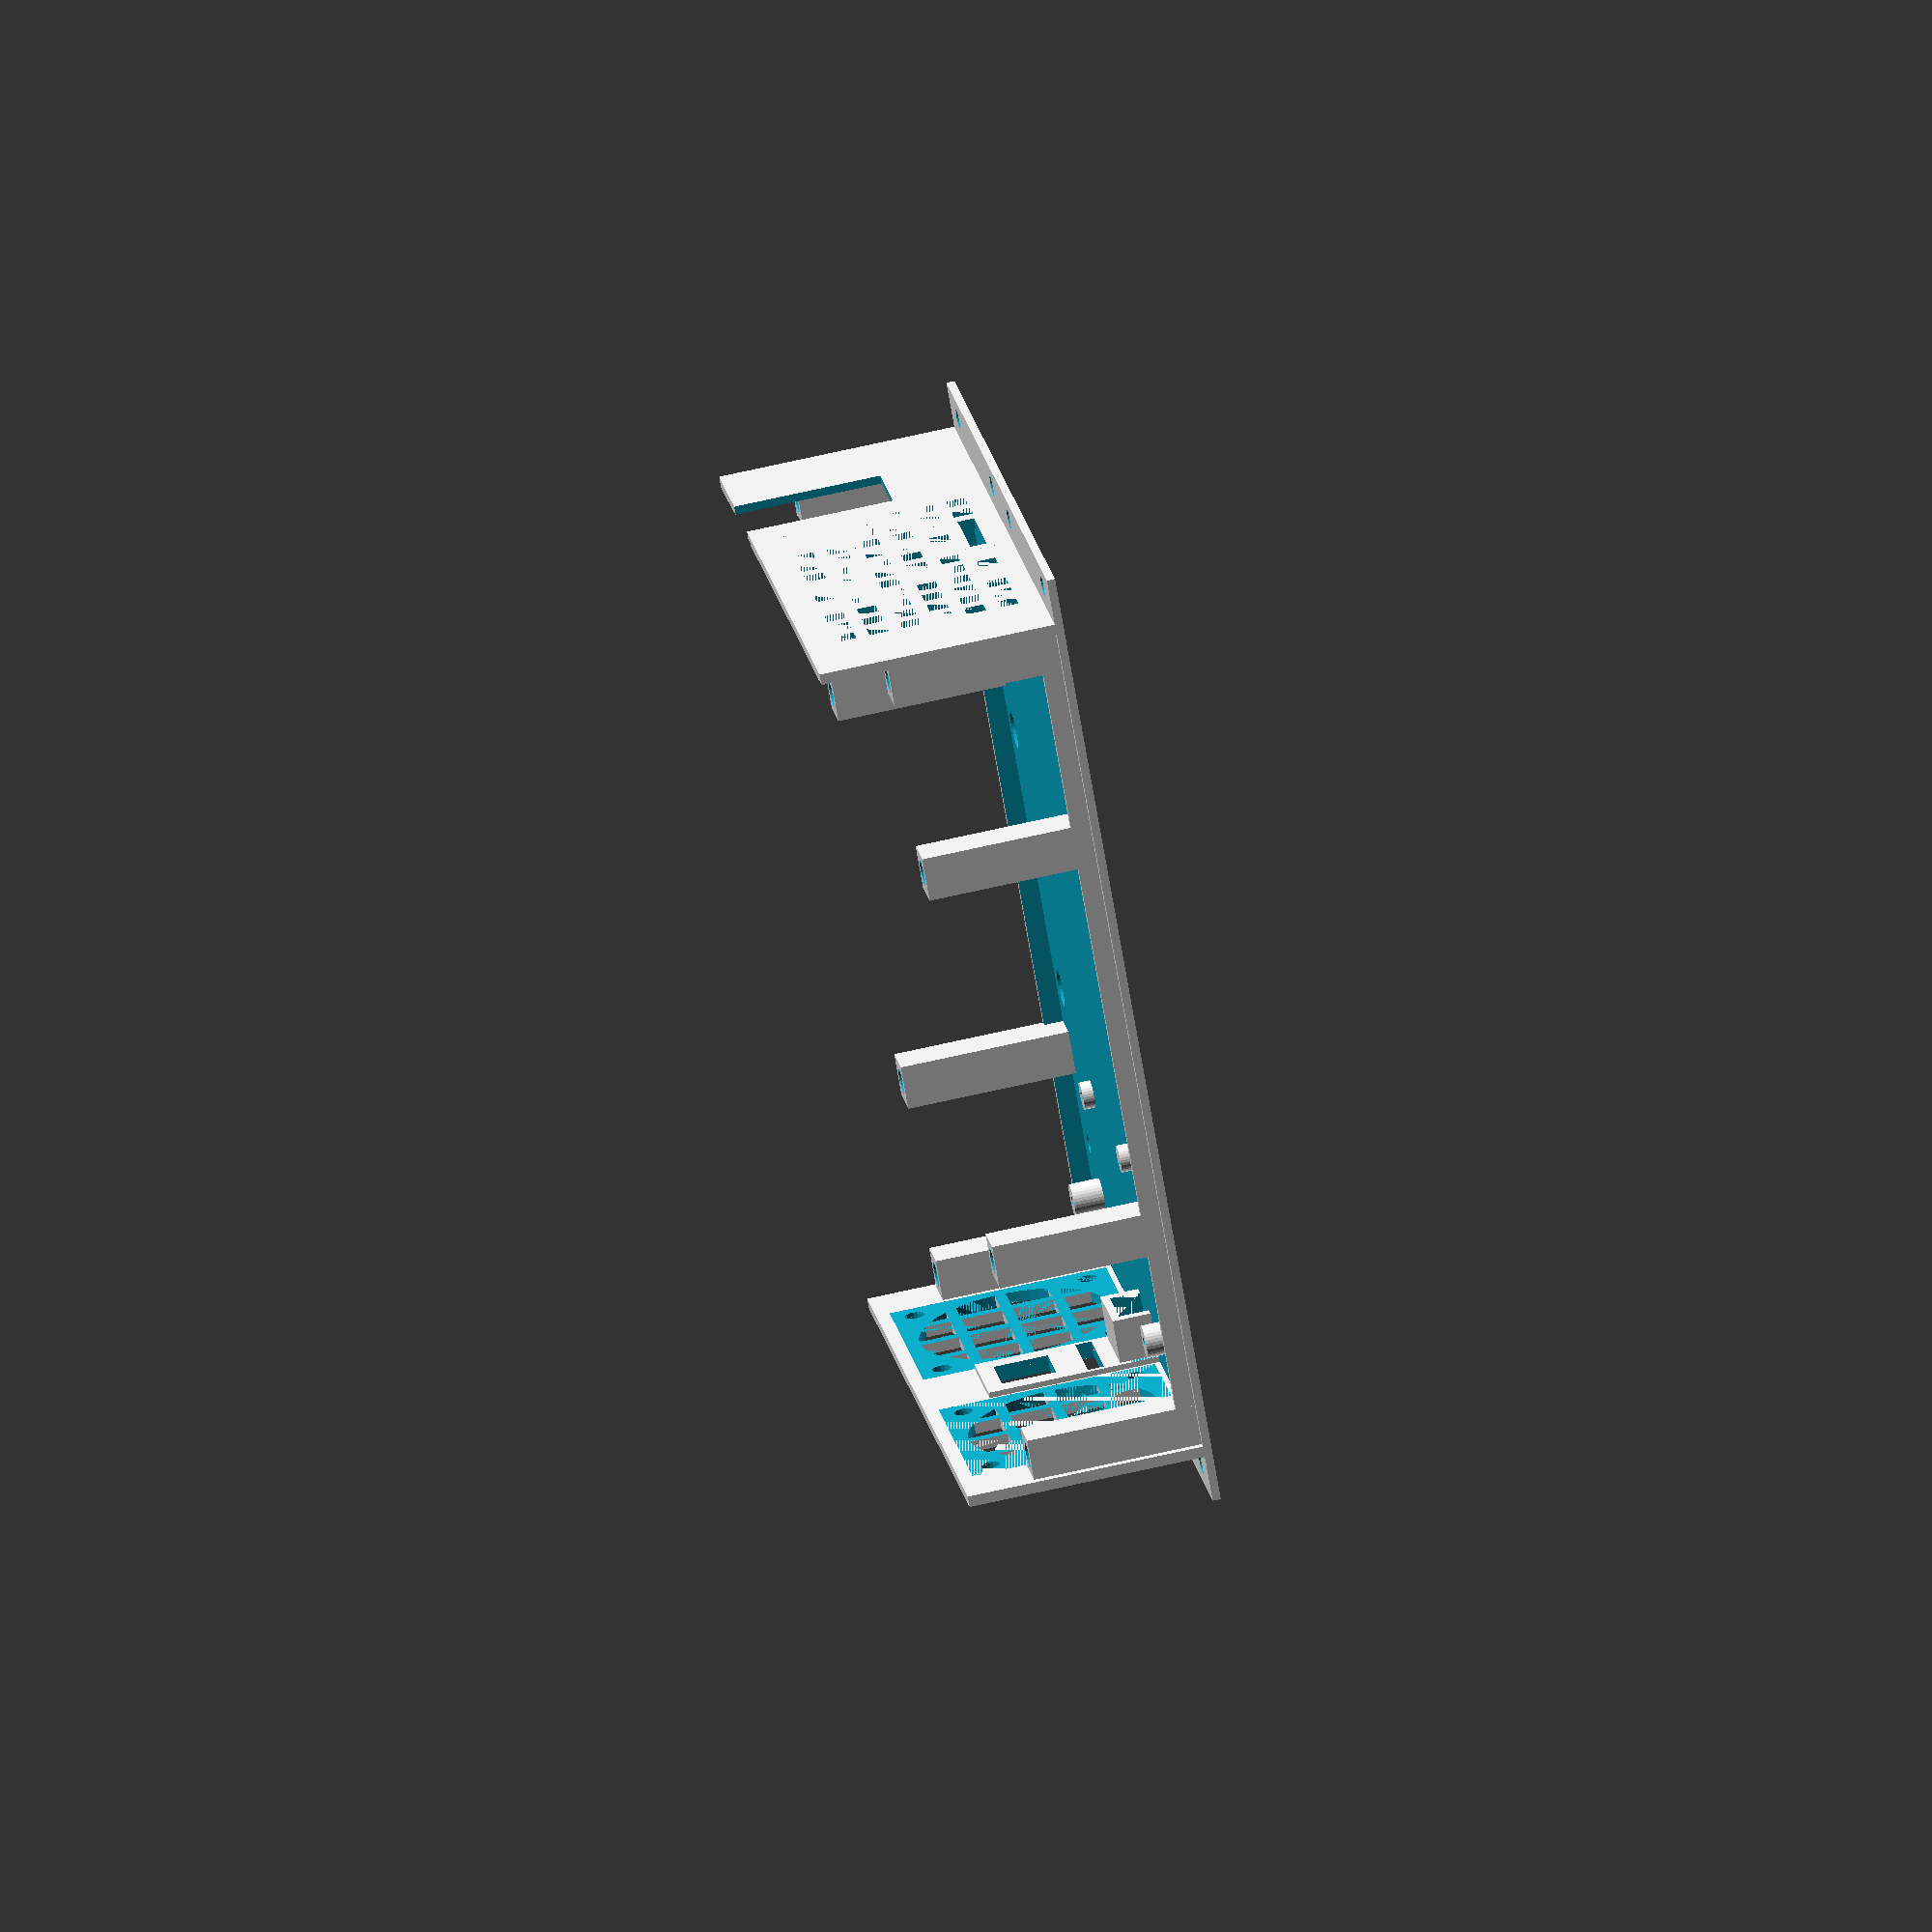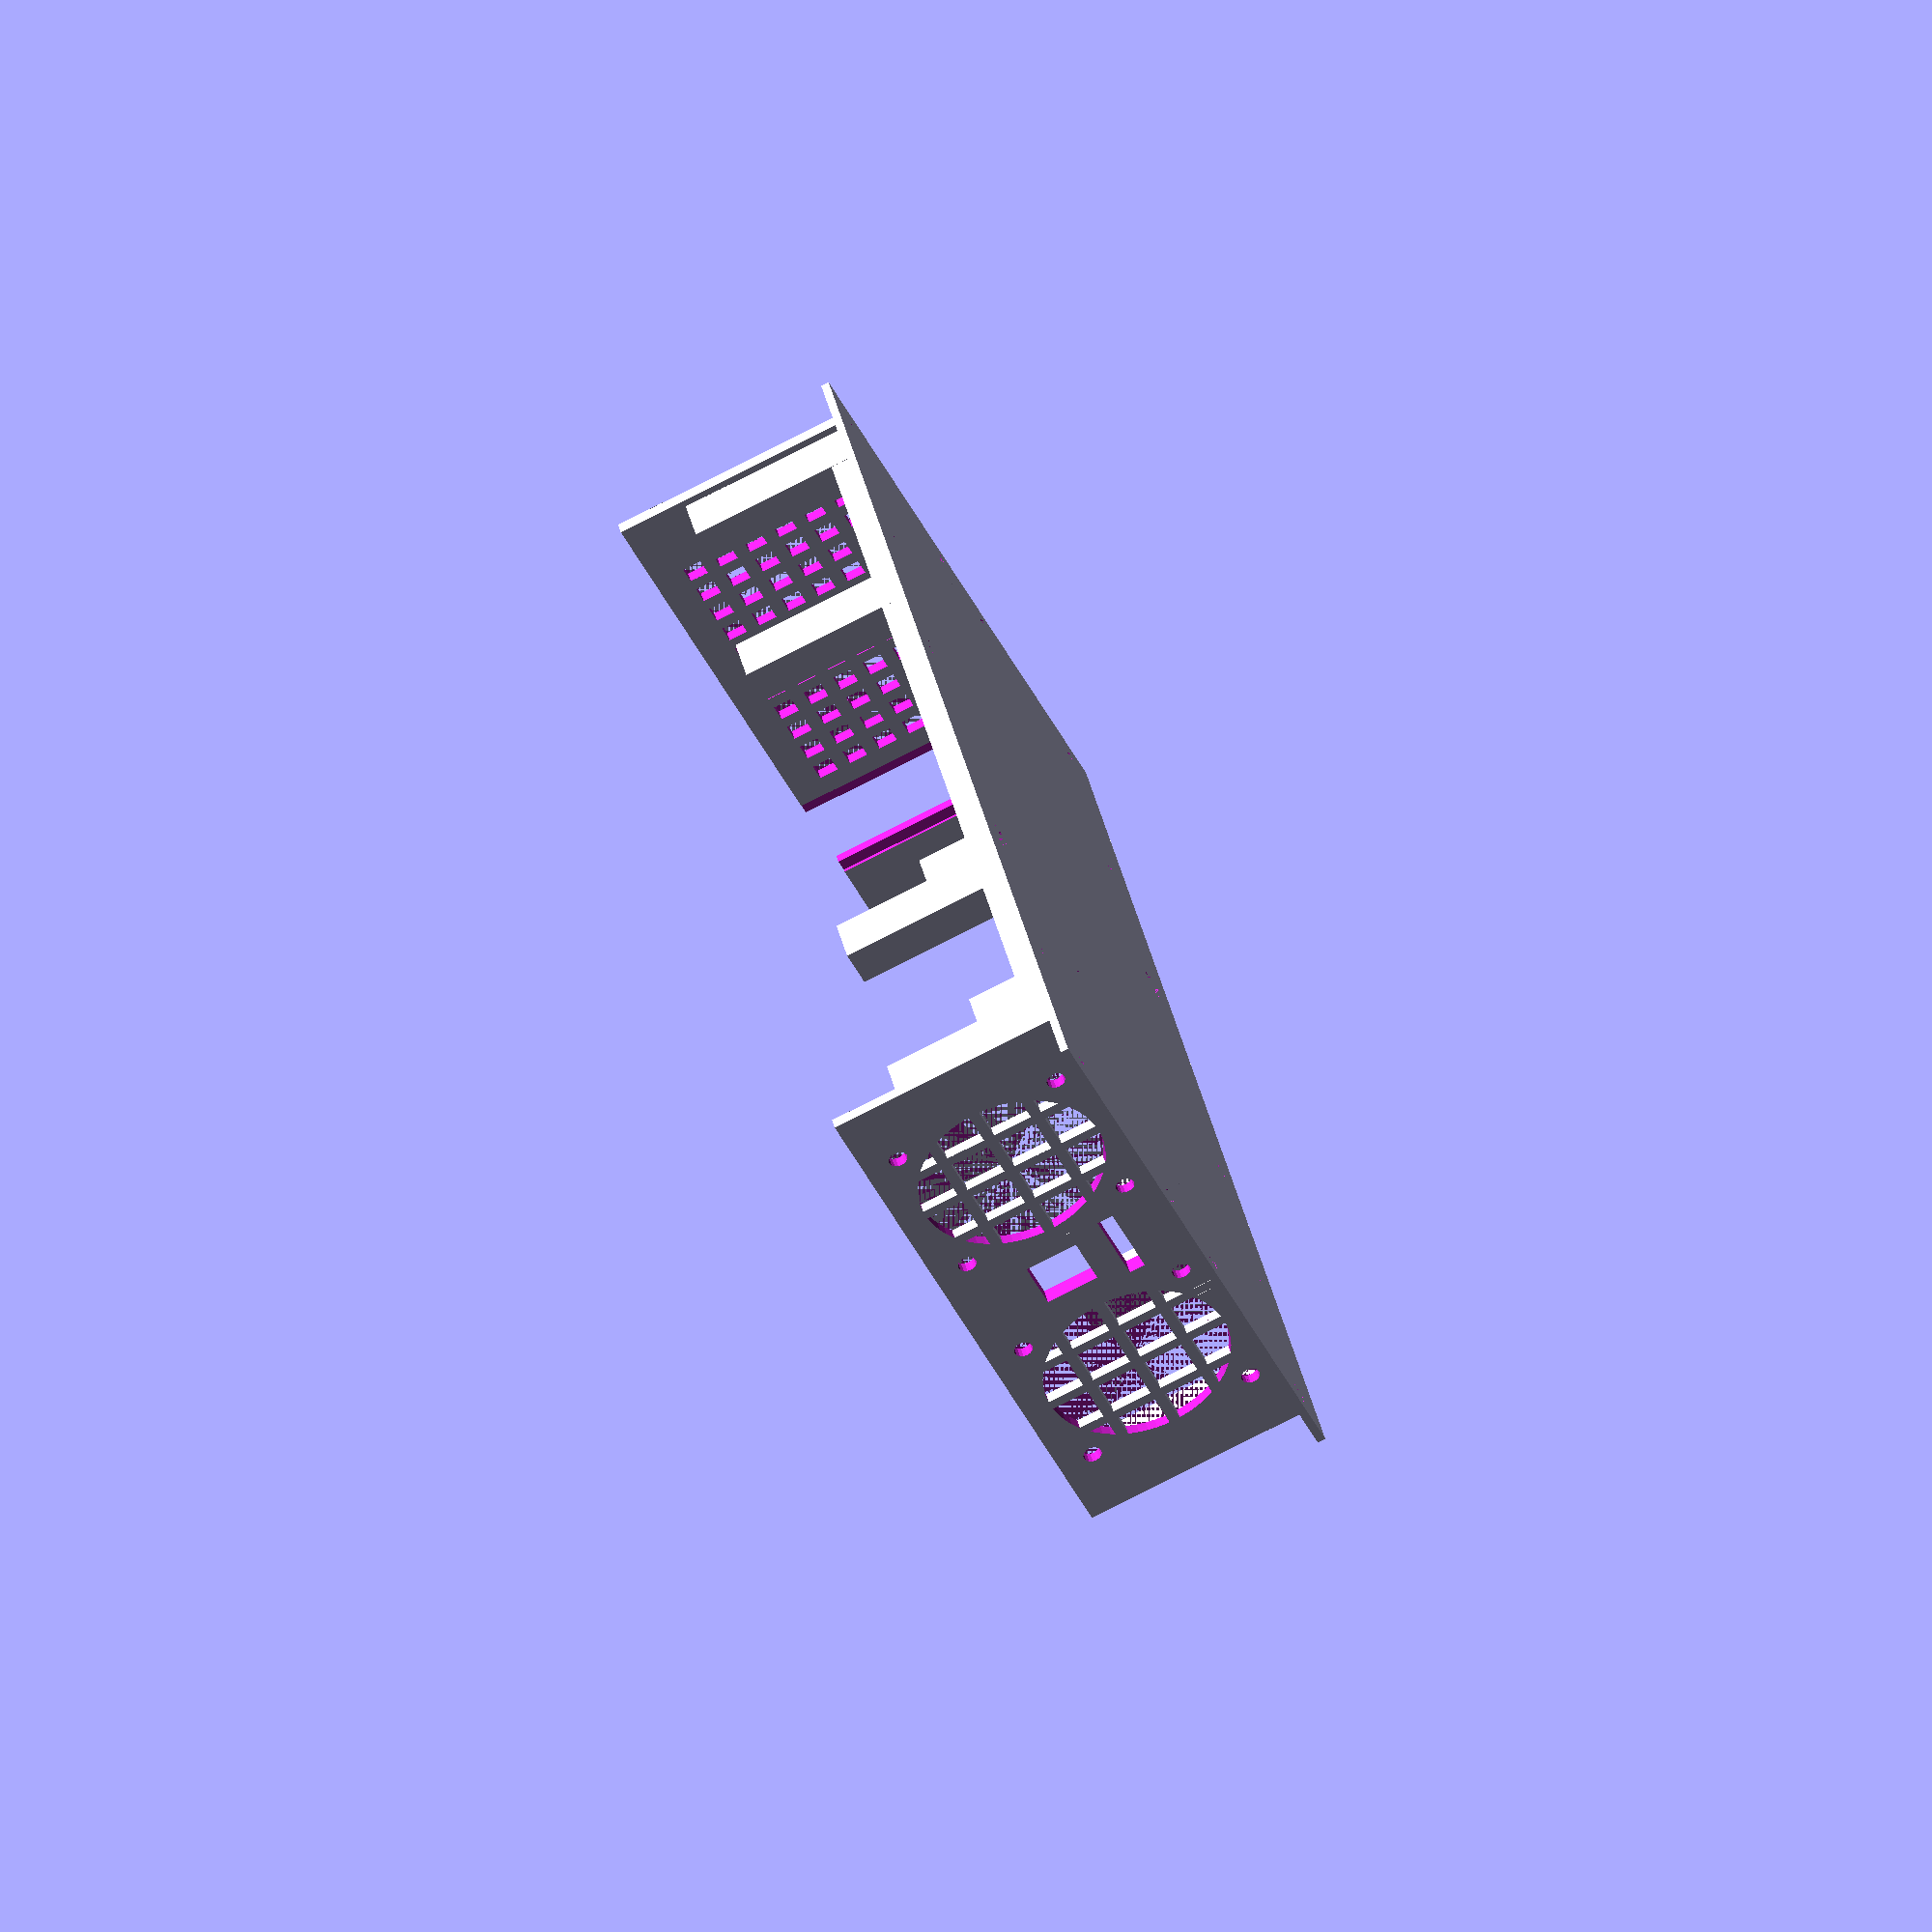
<openscad>
L=158;
W=116;
H=5;

bW=85;
bL=135;

hW=100;
hL=110;

difference() {
    translate([-L/2-1.5,-W/2-1.5,0])
    cube([2,W+3,45]);

    difference() {
    translate([-L/2-1.5,18,22.5])
    rotate([0,90,0])
    fanvent();
        
    translate([0,0,6])
    cube([2*L,19,8],center=true);
    }
    translate([0,0,7.5])
    cube([2*L,15,3],center=true);
    
    translate([0,-34,36])
    cube([2*L,15,36],center=true);
    
    translate([0,-34,36])
    cube([L,20,42],center=true);
}

difference() {
    union() {
        translate([L/2-.5,-W/2-1.5,0])
        cube([2,W+3,45]);
        
        translate([L/2-1.5,-17/2,0])
        cube([3,17,33]);
    }
    
    translate([L/2-.5,29,22.5])
    rotate([0,90,0])
    fanholes40();
    
    translate([L/2-.5,-29,22.5])
    rotate([0,90,0])
    fanholes40();
    
    /*
    translate([L/2,32,22.5])
    rotate([0,90,0])
    fanholes();
    translate([L/2,0,22.5])
    rotate([0,90,0])
    fanholes();
    translate([L/2,-32,22.5])
    rotate([0,90,0])
    fanholes();*/
    
    translate([0,0,3])
    cube([2*L,13,7],center=true);
    
    translate([0,0,13])
    cube([2*L,15,3],center=true);
    
    translate([0,0,25])
    cube([2*L,10, 10],center=true);
}

module fanvent() {
    translate([-30/2-3.5/2,-68.5/2-3.5,0]) {
    for (i = [0:6:30]) {
        for (j = [0:6:60]) {
            translate([i,j,0])
            cube([3.5,3.5,30]);
        }
    }
}
}

module fanholes40() {
    translate([-16,-16,0])
    cylinder(d=3.5,h=5,$fn=16);
    
    translate([-16,16,0])
    cylinder(d=3.5,h=5,$fn=16);
    
    translate([16,-16,0])
    cylinder(d=3.5,h=5,$fn=16);
    
    translate([16,16,0])
    cylinder(d=3.5,h=5,$fn=16);
    
    difference() {
    cylinder(d=35,h=5,$fn=64);
    
    rotate([0,0,90]) {
    translate([-25,-1,0])
    cube([50,2,5]);
        
    translate([-25,-1-9.5,0])
    cube([50,2,5]);
        
    translate([-25,-1+9.5,0])
    cube([50,2,5]);
        
    }
    translate([-25,-1,0])
    cube([50,2,5]);
        
    translate([-25,-1-9.5,0])
    cube([50,2,5]);
        
    translate([-25,-1+9.5,0])
    cube([50,2,5]);
}
    
    cube([40,40,0.01], center=true);
    
}

module fanholes() {
    translate([-10,-10,0])
    cylinder(d=3.5,h=5,$fn=16);
    
    translate([-10,10,0])
    cylinder(d=3.5,h=5,$fn=16);
    
    translate([10,-10,0])
    cylinder(d=3.5,h=5,$fn=16);
    
    translate([10,10,0])
    cylinder(d=3.5,h=5,$fn=16);
    
}

difference() {
    union() {
    translate([-L/2,-W/2,0])
    cube([L,W,H]);
    
    translate([-L/2-1.5,-W/2-1.5,0])
    cube([L+3,W+3,1.5]);
        
    translate([0,0,1.5/2])
    cube([L+20,W+3,1.5],center=true);
    }
    
    translate([1.5,0,1.5+3])
    cube([L,W-16,6],center=true);
    
    translate([-L/2+1.5,-W/2+1.5,1.5])
    cube([L-3,W-3,H]);

    inside_mount_holes();
    through_holes();
    button_holes();
}

translate([-5,0,1.5])
aerocore_standoffs();

translate([0,0,1.5])
comm_supports();

        translate([0,0,1.5])
        button_tubes();

power_connector();

module power_connector() {
    translate([L/2+1.5,0,1.5+9.5/2-2.0])
    translate([-11/2,0,0])
    difference() {
        cube([11,14.8,8.5], center=true);
        cube([11,10.8,5.5], center=true);
    }
}

module button_holes() {  
    translate([bL/2-27.5-5,bW/2-22,0])
    cylinder(d=3,h=5,$fn=32);
    
    translate([bL/2-24.5-5,-bW/2+15.8,0])
    cylinder(d=3,h=5,$fn=32);
}

module button_tubes() {  
    translate([bL/2-27.5-5,bW/2-22,0])
    difference() {
    cylinder(d=5,h=2,$fn=32);
    cylinder(d=3,h=2,$fn=32);
    }
    
    translate([bL/2-24.5-5,-bW/2+15.8,0])
    difference() {
    cylinder(d=5,h=2,$fn=32);
    cylinder(d=3,h=2,$fn=32);
    }
}

module inside_mount_holes() {  
    translate([-hL/2,-hW/2,0])
    cylinder(d=3.6,h=5,$fn=32);
    translate([-hL/2,hW/2,0])
    cylinder(d=3.6,h=5,$fn=32);
    translate([hL/2,-hW/2,0])
    cylinder(d=3.6,h=5,$fn=32);
    translate([hL/2,hW/2,0])
    cylinder(d=3.6,h=5,$fn=32);
    
    translate([170/2,hW/2,0])
    cylinder(d=3.6,h=5,$fn=32);
    translate([170/2,-hW/2,0])
    cylinder(d=3.6,h=5,$fn=32);
    translate([-170/2,hW/2,0])
    cylinder(d=3.6,h=5,$fn=32);
    translate([-170/2,-hW/2,0])
    cylinder(d=3.6,h=5,$fn=32);
    translate([170/2,10,0])
    cylinder(d=3.6,h=5,$fn=32);
    translate([170/2,-10,0])
    cylinder(d=3.6,h=5,$fn=32);
    translate([-170/2,10,0])
    cylinder(d=3.6,h=5,$fn=32);
    translate([-170/2,-10,0])
    cylinder(d=3.6,h=5,$fn=32);
}

module through_holes() {
    
    translate([-25,hW/2,0])
    cylinder(d=7,h=5,$fn=32);
    translate([25,hW/2,0])
    cylinder(d=7,h=5,$fn=32);
    translate([-25,-hW/2,0])
    cylinder(d=7,h=5,$fn=32);
    translate([25,-hW/2,0])
    cylinder(d=7,h=5,$fn=32);
}

module aerocore_standoffs() {
translate([-bL/2,-bW/2,0])
standoff(d=6,h=5.5);
translate([bL/2,-bW/2,0])
standoff(d=6,h=5.5);
translate([-bL/2,bW/2,0])
standoff(d=6,h=5.5);
translate([bL/2,bW/2,0])
standoff(d=6,h=5.5);
}

module comm_supports() {
translate([-L/2+4,-W/2+4,0])
support();
translate([-L/2+4,W/2-4,0])
support();
translate([L/2-4,-W/2+4,0])
support();
translate([L/2-4,W/2-4,0])
support();
translate([L/4-2,-W/2+4,0])
support();
translate([-L/4+2,-W/2+4,0])
support();
translate([L/4-2,W/2-4,0])
support();
translate([-L/4+2,W/2-4,0])
support();
}

module support() {
    difference() {
        translate([-4,-4])
        cube([8,8,31]);
        cylinder(d=4.7,h=40,$fn=32);
    }
}

module standoff(h=4,d=4) {
    difference() {
        cylinder(d=d,h=h,$fn=32);
        cylinder(d=1.7,h=6,$fn=32);
    }
}

module corner() {
    
difference() {
    translate([-3.5,-3.5,0])
    cube([7,7,H]);
    cylinder(h=2*H,d=4.7,$fn=16);
}
}
</openscad>
<views>
elev=293.8 azim=42.2 roll=76.9 proj=o view=solid
elev=254.9 azim=301.9 roll=62.7 proj=o view=wireframe
</views>
